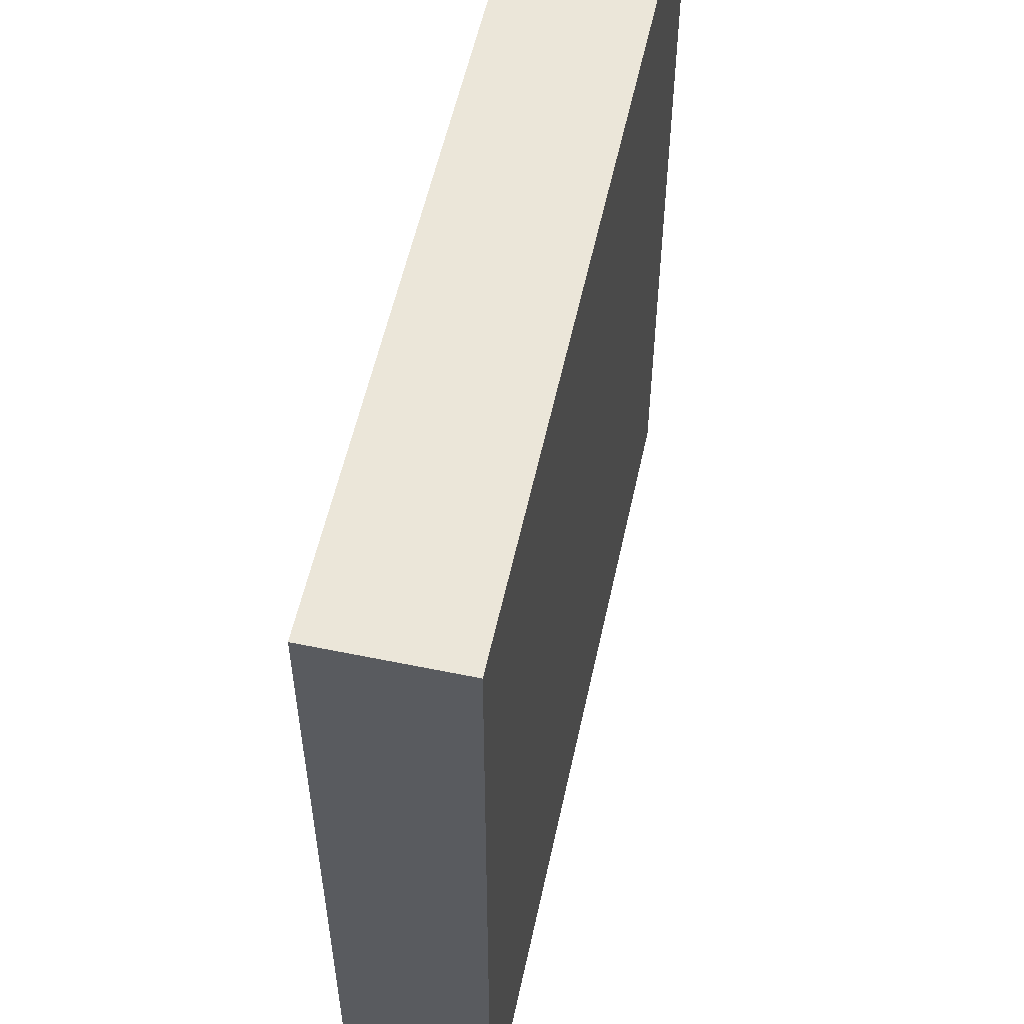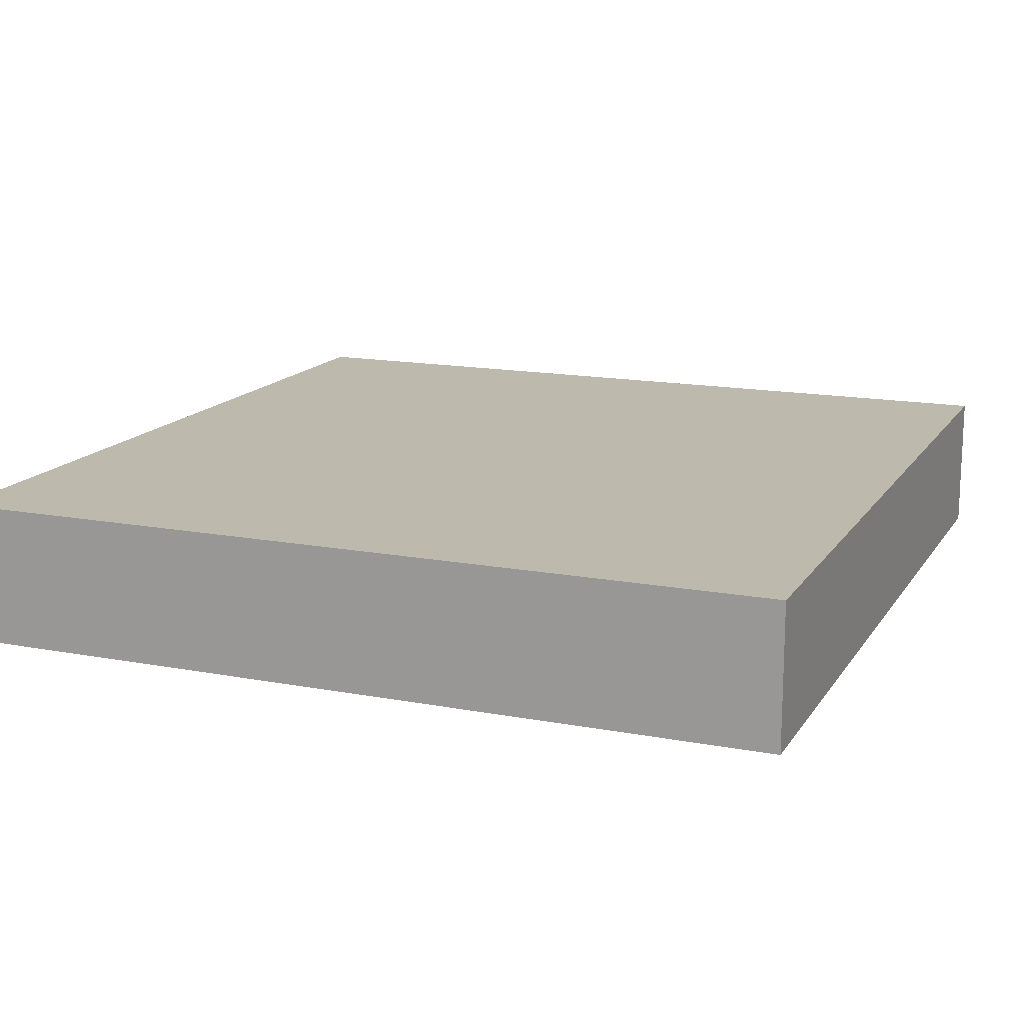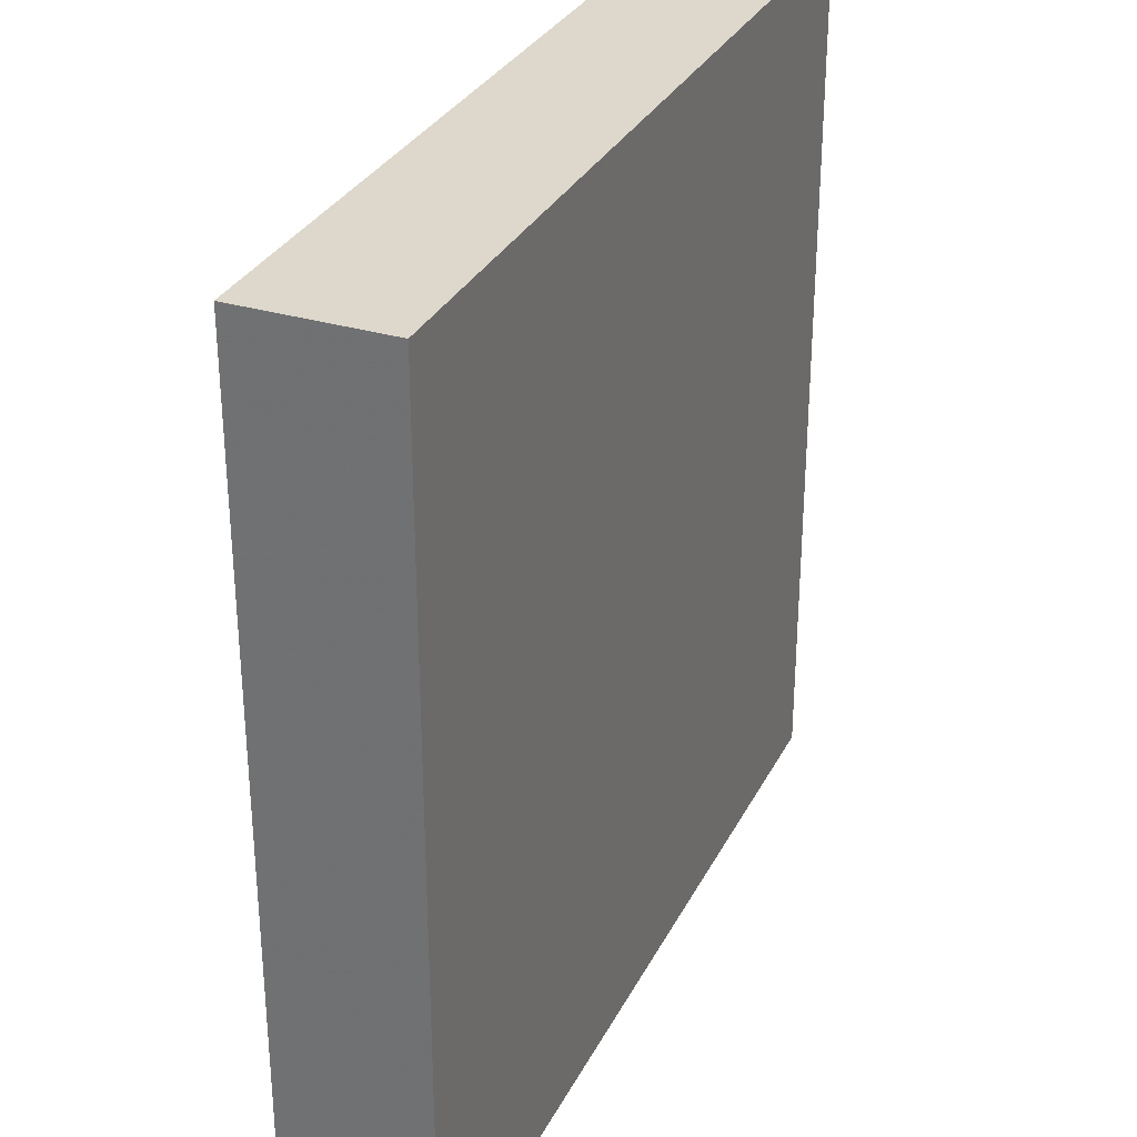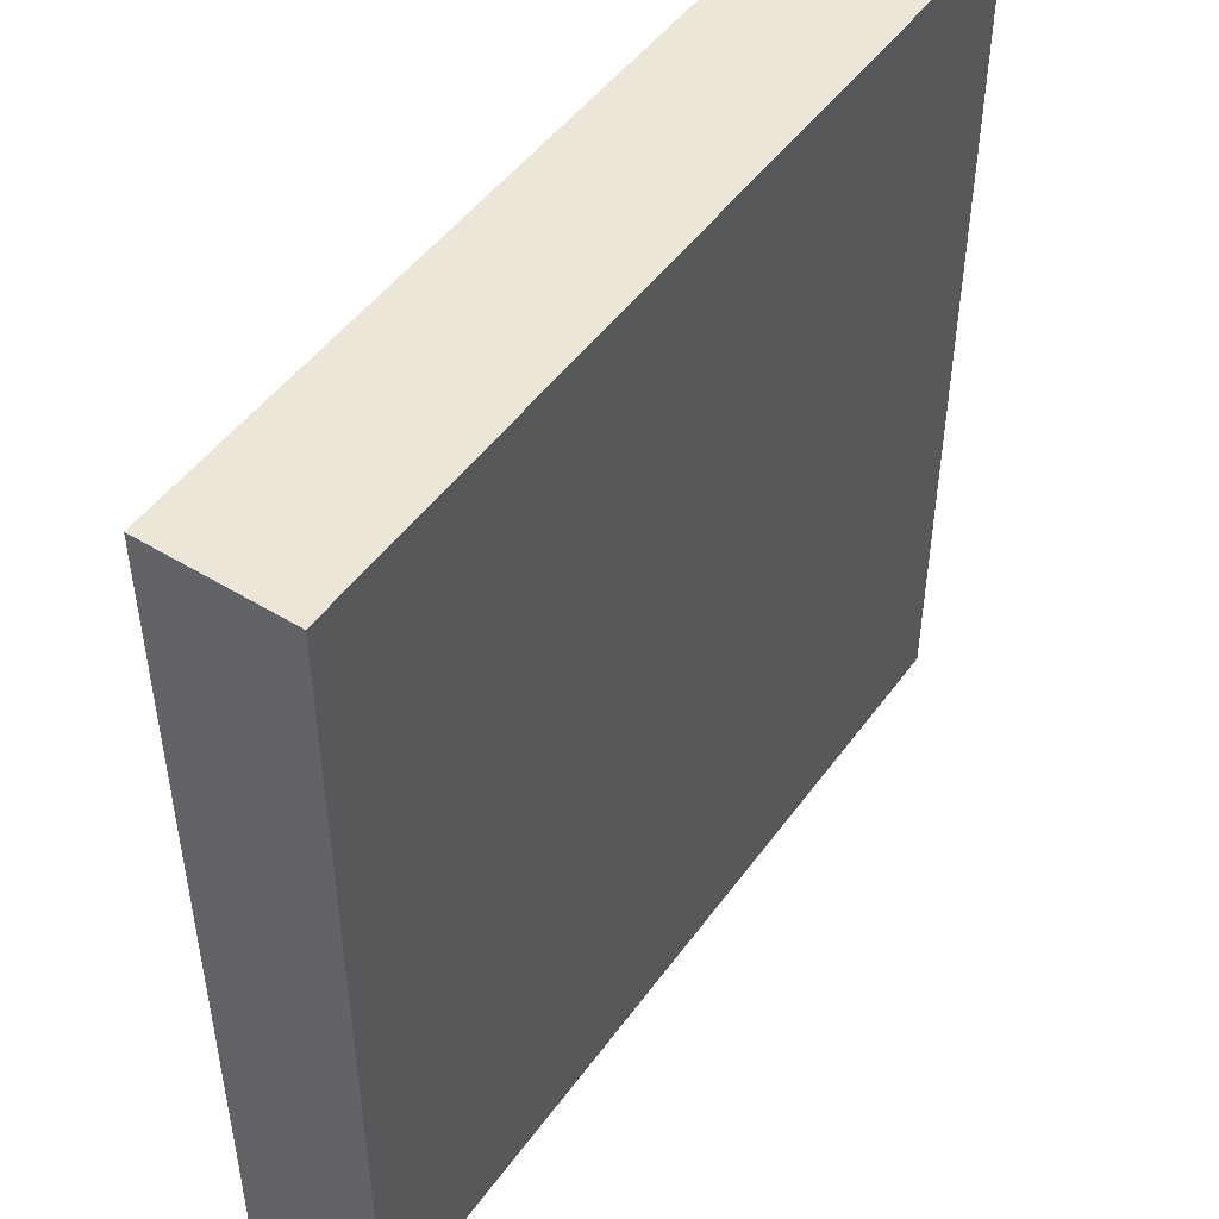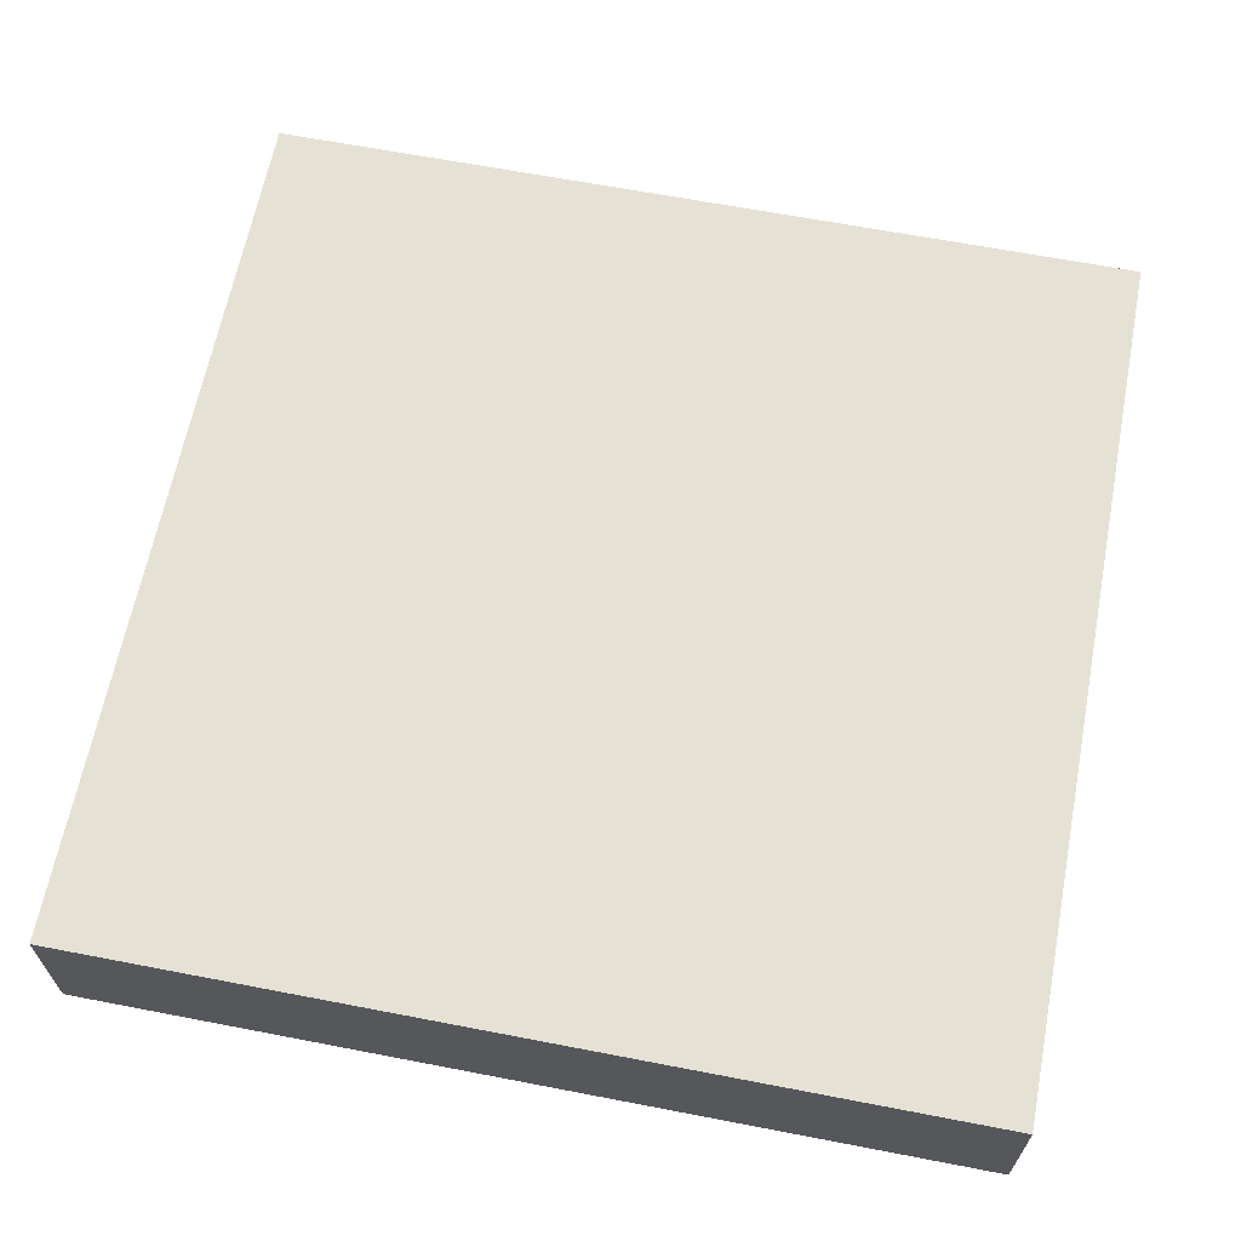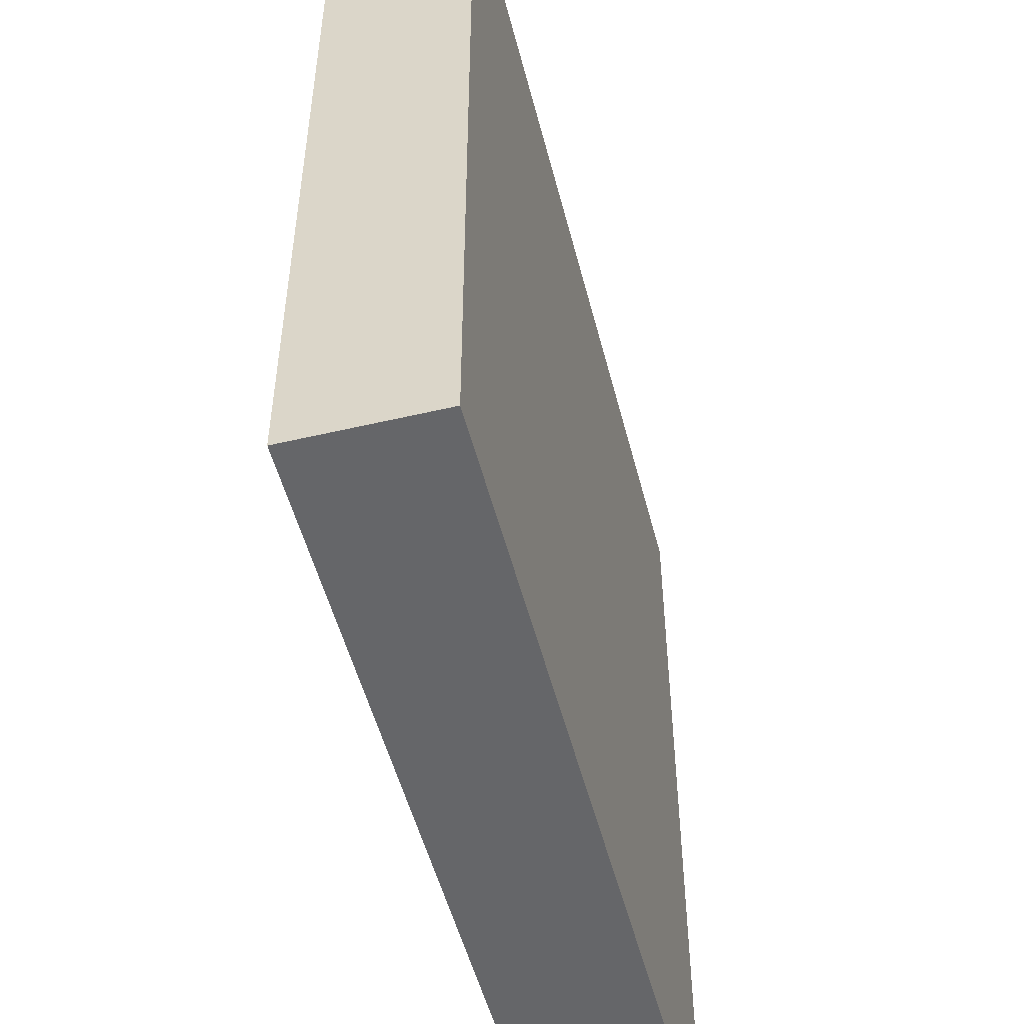
<metadata>
{"format":"obj","ext":"obj","renderer":"f3d","projection":"perspective","resolution":1024,"background":"white","views":[{"elev":55.8,"azim":-77.8,"up":"+Y"},{"elev":15.1,"azim":-68.0,"up":"+Z"},{"elev":31.2,"azim":113.2,"up":"+Y"},{"elev":48.6,"azim":-55.7,"up":"+Y"},{"elev":64.5,"azim":-79.0,"up":"+Z"},{"elev":-51.8,"azim":-75.7,"up":"+Y"}]}
</metadata>
<code>
v -480 -2400 4
v -480 -2448 -4
v -480 -2400 -4
v -480 -2448 4
v -528 -2448 4
v -528 -2400 -4
v -528 -2448 -4
v -528 -2400 4
f 1 2 3
f 1 4 2
f 5 6 7
f 5 8 6
f 8 3 6
f 8 1 3
f 4 7 2
f 4 5 7
f 6 2 7
f 6 3 2
f 5 1 8
f 5 4 1

</code>
